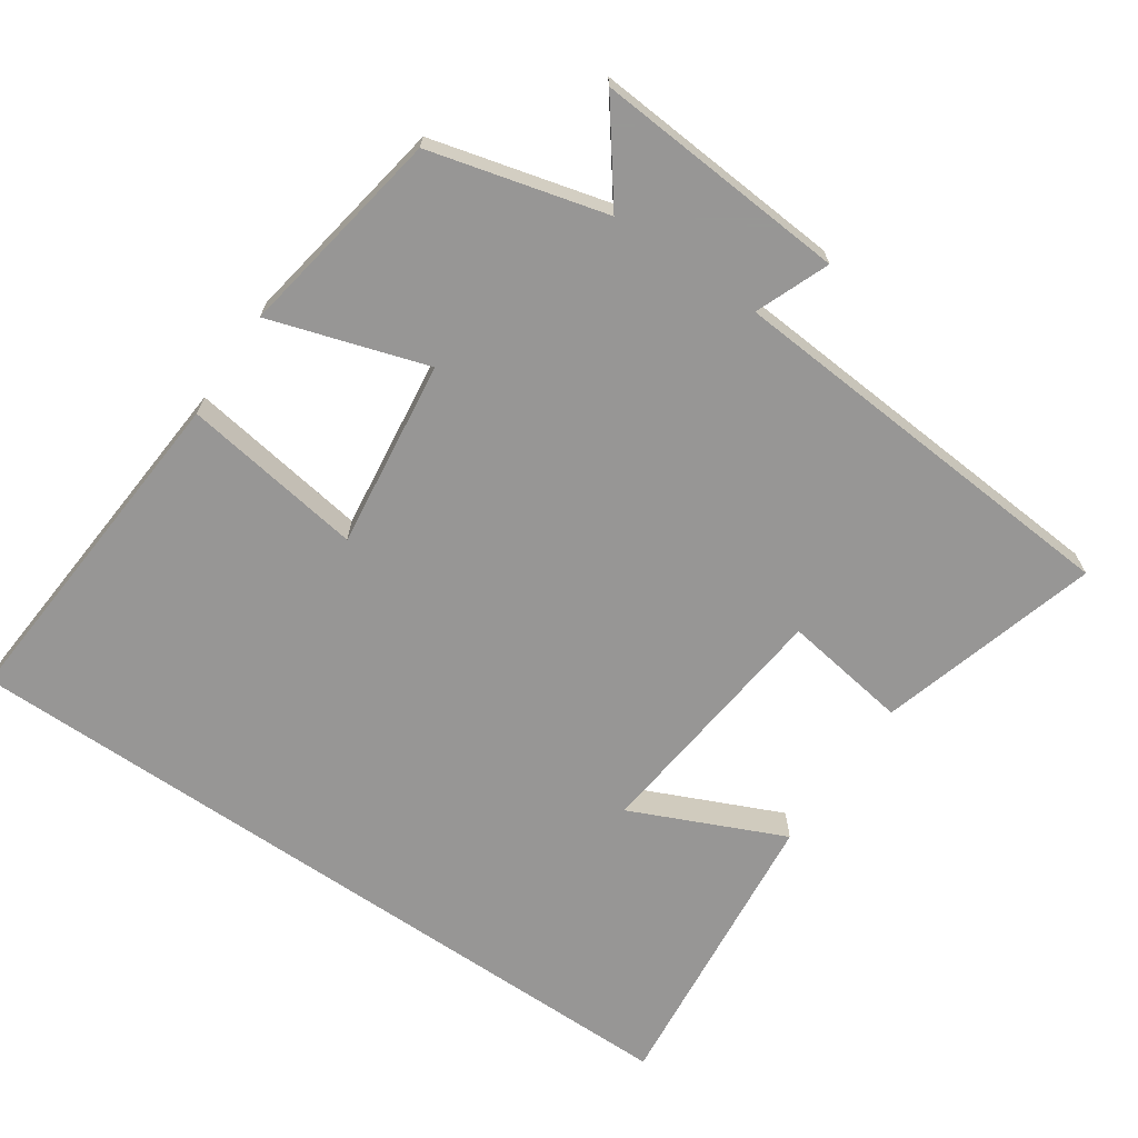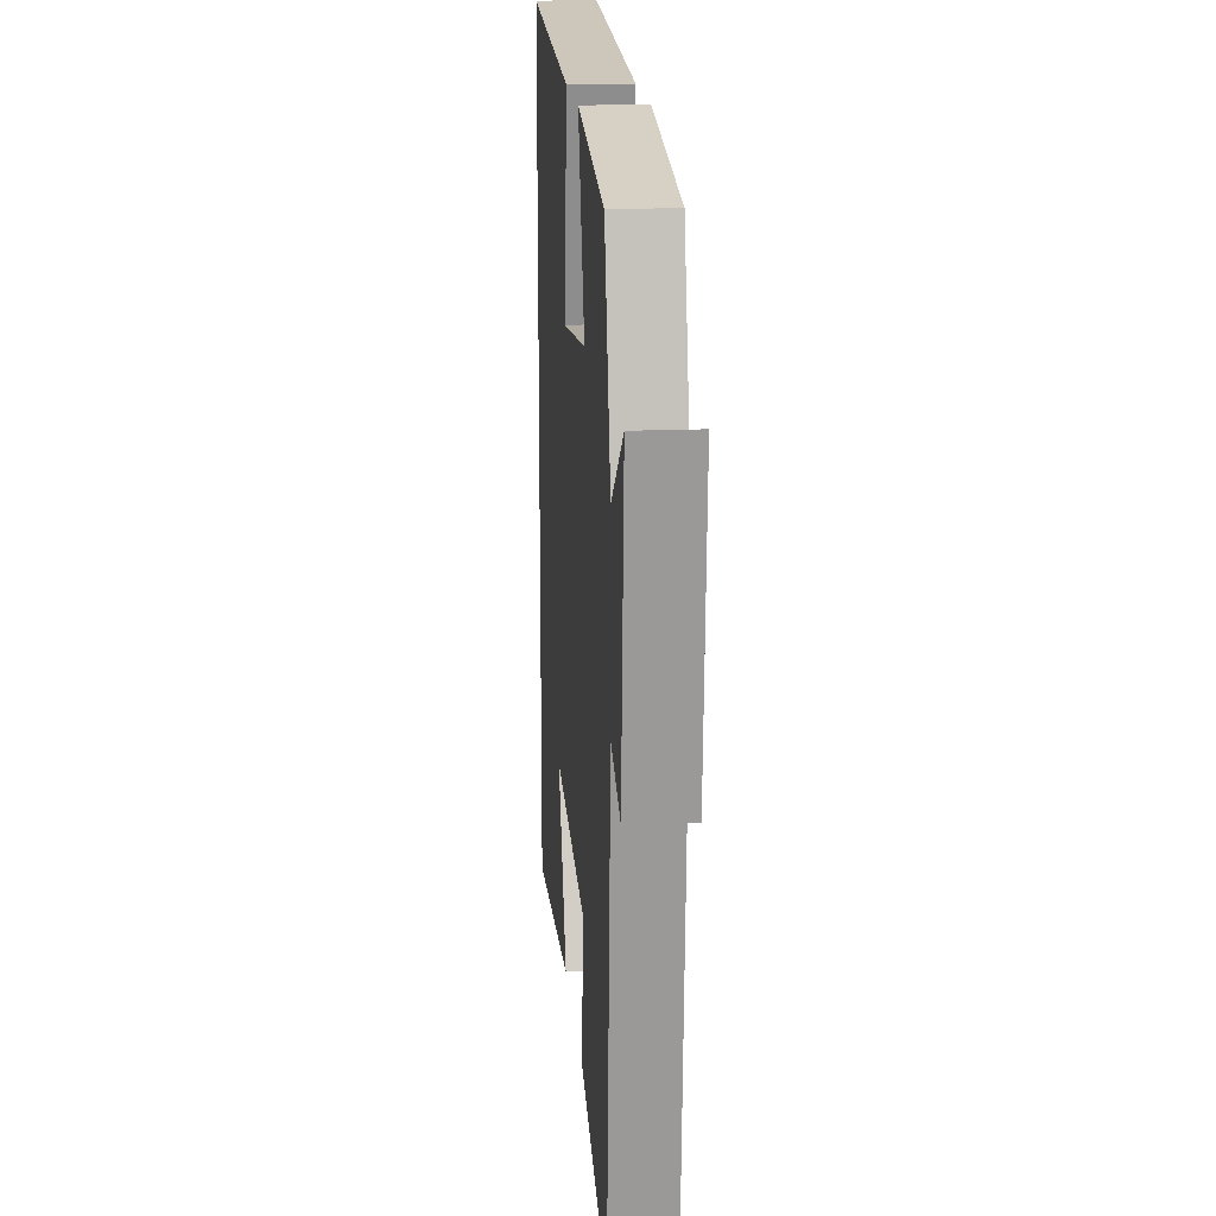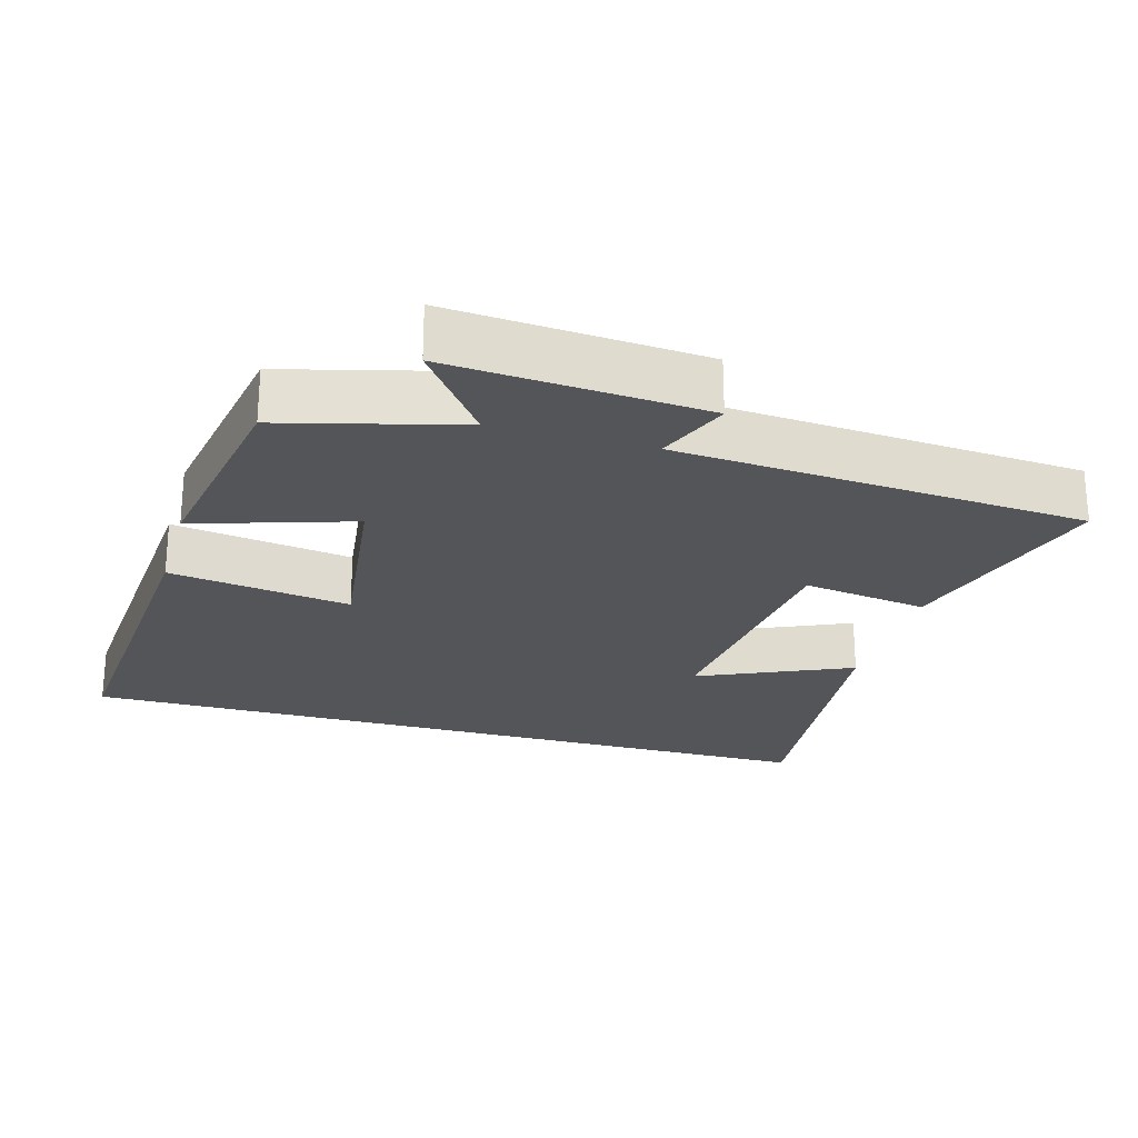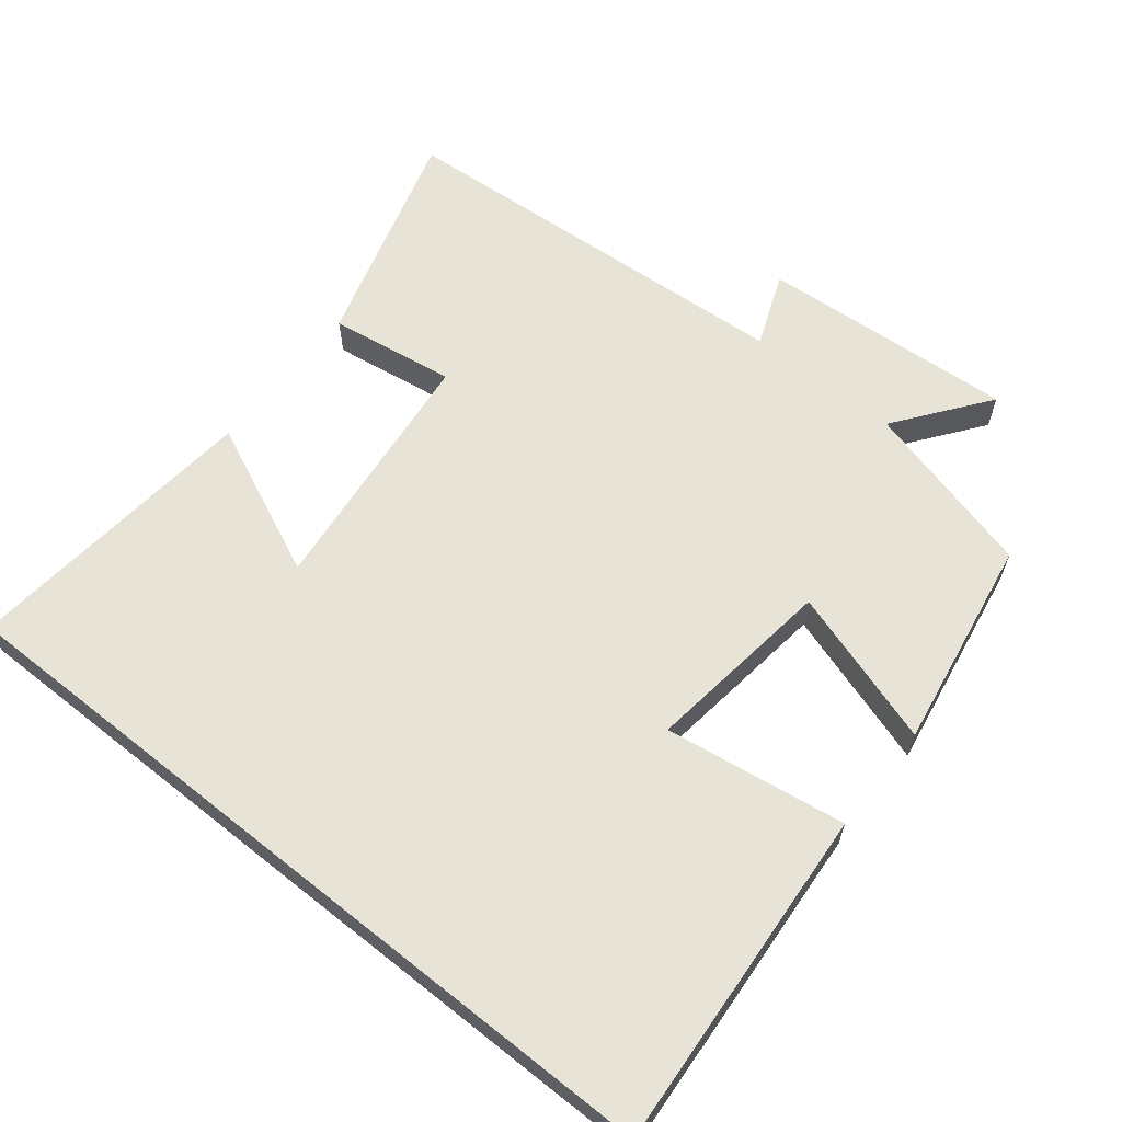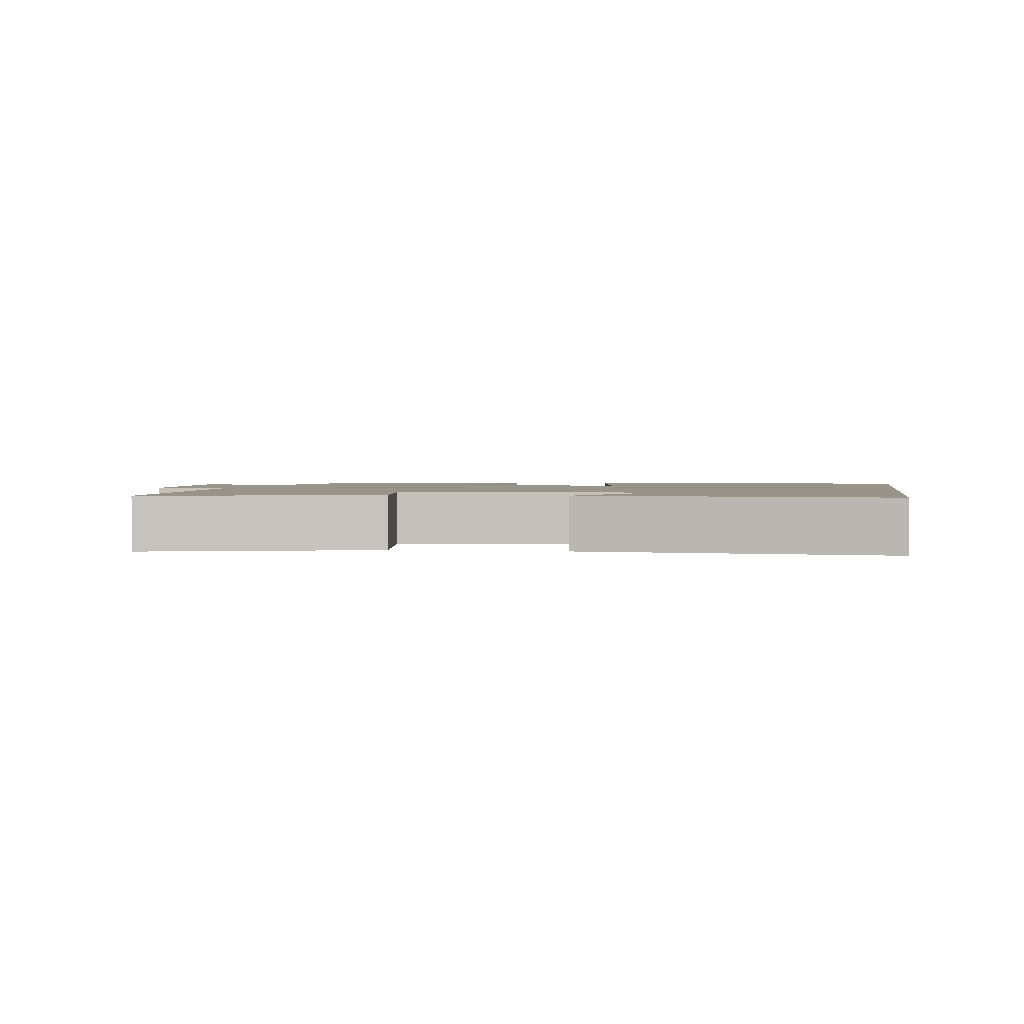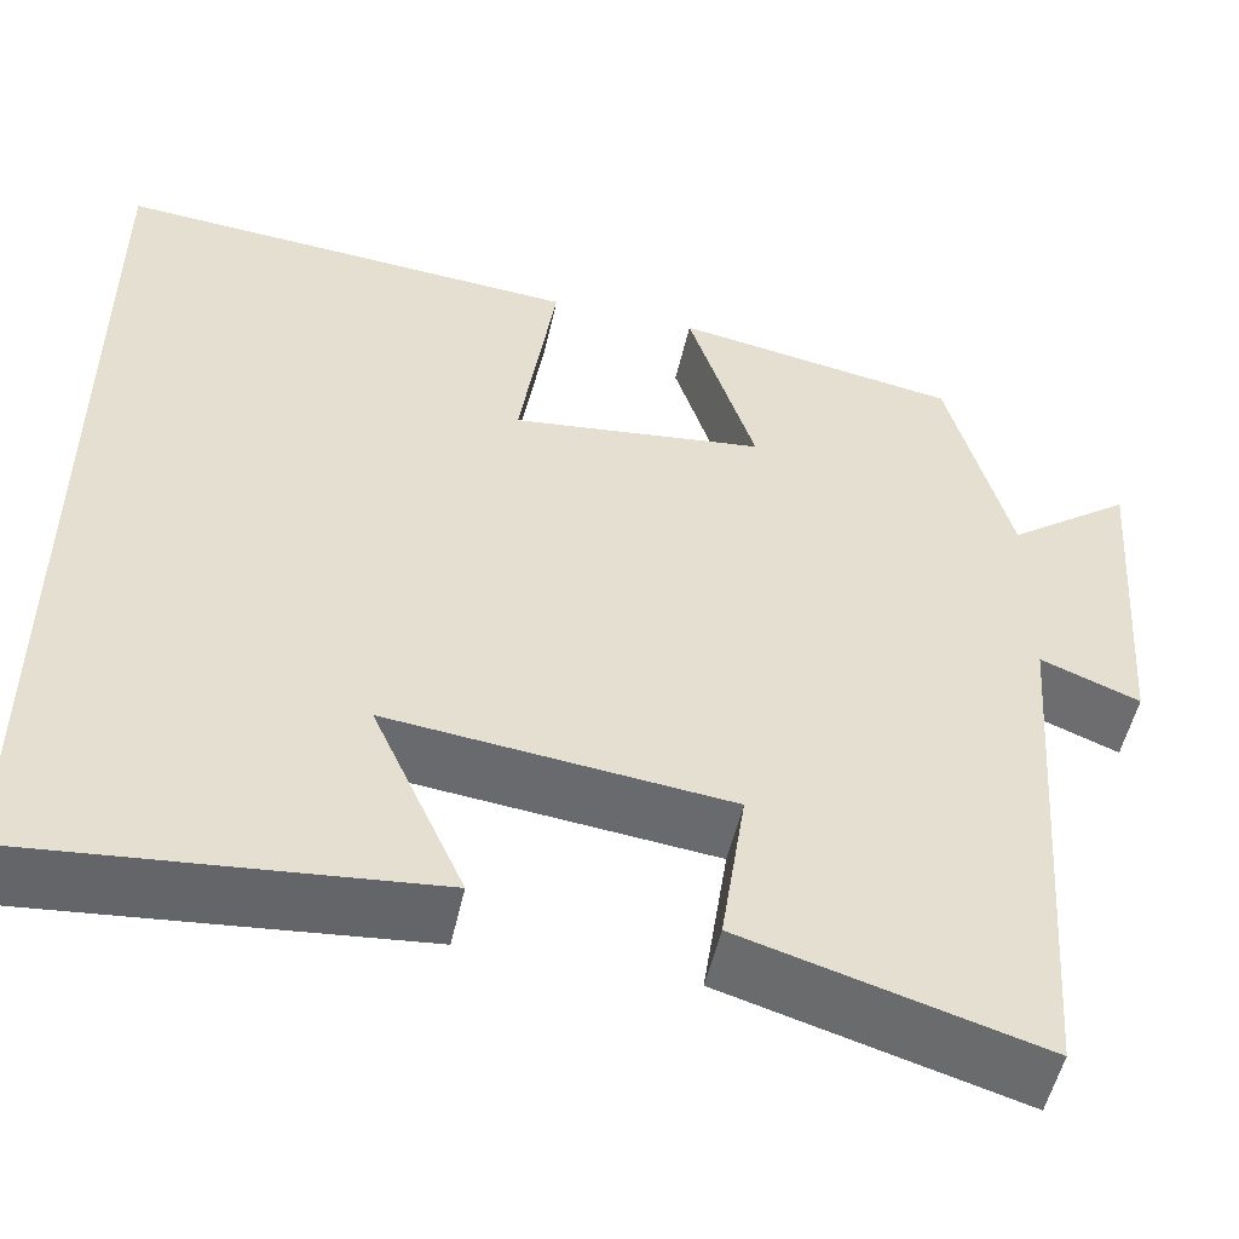
<metadata>
{"format":"obj","ext":"obj","renderer":"f3d","projection":"perspective","resolution":1024,"background":"white","views":[{"elev":-68.0,"azim":55.6,"up":"+Y"},{"elev":17.2,"azim":85.1,"up":"+Z"},{"elev":-24.1,"azim":74.0,"up":"+Y"},{"elev":62.7,"azim":-51.3,"up":"+Y"},{"elev":1.7,"azim":-171.1,"up":"+Y"},{"elev":-52.5,"azim":-12.6,"up":"+Z"}]}
</metadata>
<code>
v -0.5 0.07 0.535
v -0.017 0.07 0.5
v -0.055 0.07 0.246
v 0.209 0.07 0.28
v 0.139 0.07 0.5
v 0.435 0.07 0.45
v 0.5 0.07 0.203
v 0.629 0.07 0.3
v 0.603 0.07 -0.056
v 0.5 0.07 -0.015
v 0.459 0.07 -0.589
v 0.15 0.07 -0.5
v 0.176 0.07 -0.324
v -0.178 0.07 -0.286
v -0.082 0.07 -0.5
v -0.5 0.07 -0.544
v -0.5 0 0.535
v -0.017 0 0.5
v -0.055 0 0.246
v 0.209 0 0.28
v 0.139 0 0.5
v 0.435 0 0.45
v 0.5 0 0.203
v 0.629 0 0.3
v 0.603 0 -0.056
v 0.5 0 -0.015
v 0.459 0 -0.589
v 0.15 0 -0.5
v 0.176 0 -0.324
v -0.178 0 -0.286
v -0.082 0 -0.5
v -0.5 0 -0.544
f 14 15 16
f 14 16 1 2
f 10 11 12 13
f 10 13 14
f 7 8 9 10
f 4 5 6 7
f 3 4 7 10
f 14 2 3
f 3 10 14
f 32 31 30
f 18 17 32 30
f 29 28 27 26
f 30 29 26
f 26 25 24 23
f 23 22 21 20
f 26 23 20 19
f 19 18 30
f 30 26 19
f 1 17 18 2
f 2 18 19 3
f 3 19 20 4
f 4 20 21 5
f 5 21 22 6
f 6 22 23 7
f 7 23 24 8
f 8 24 25 9
f 9 25 26 10
f 10 26 27 11
f 11 27 28 12
f 12 28 29 13
f 13 29 30 14
f 14 30 31 15
f 15 31 32 16
f 16 32 17 1

</code>
